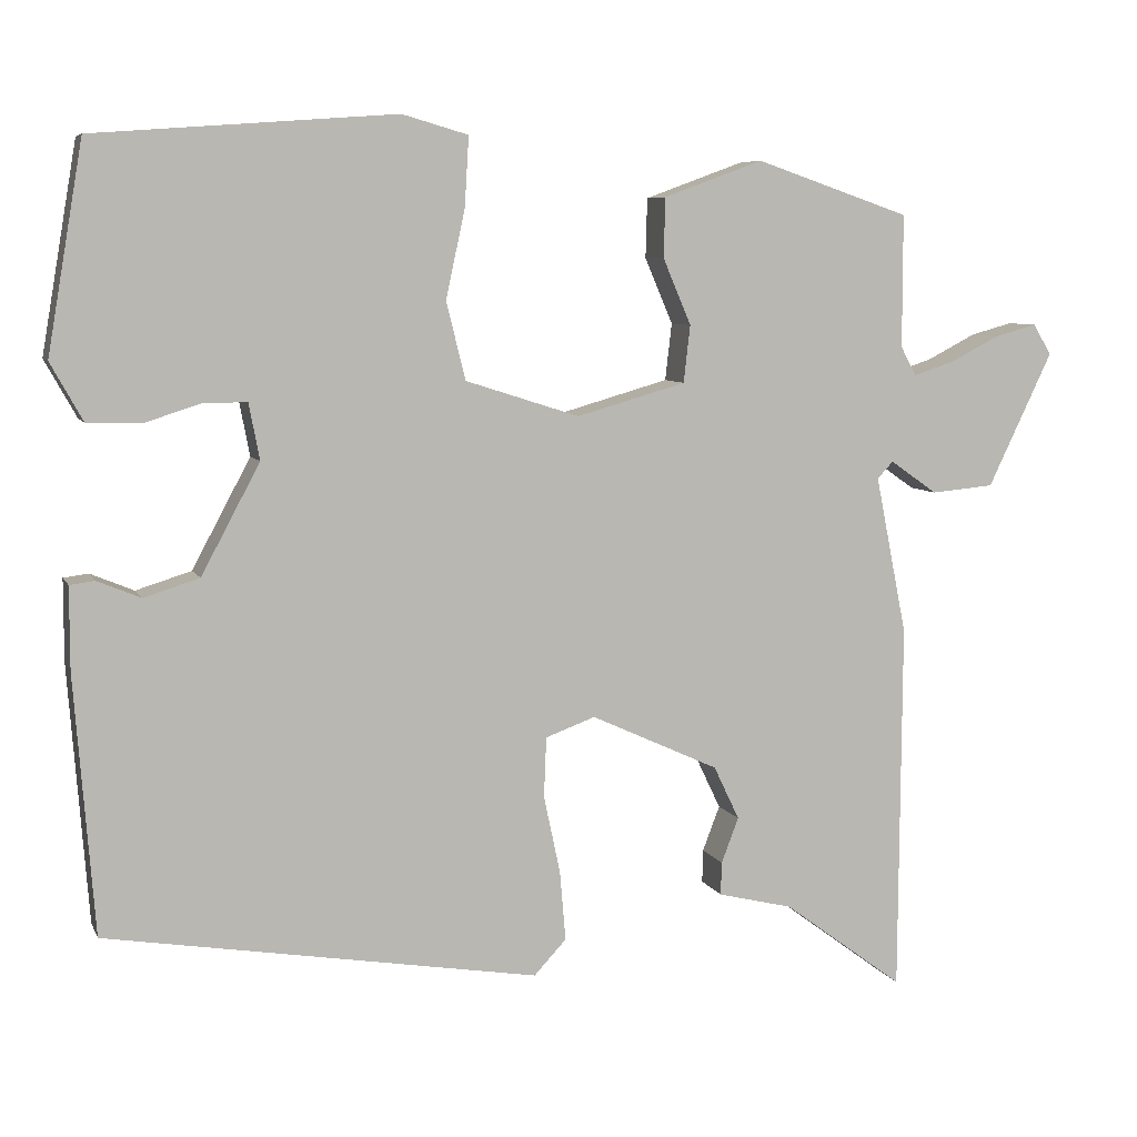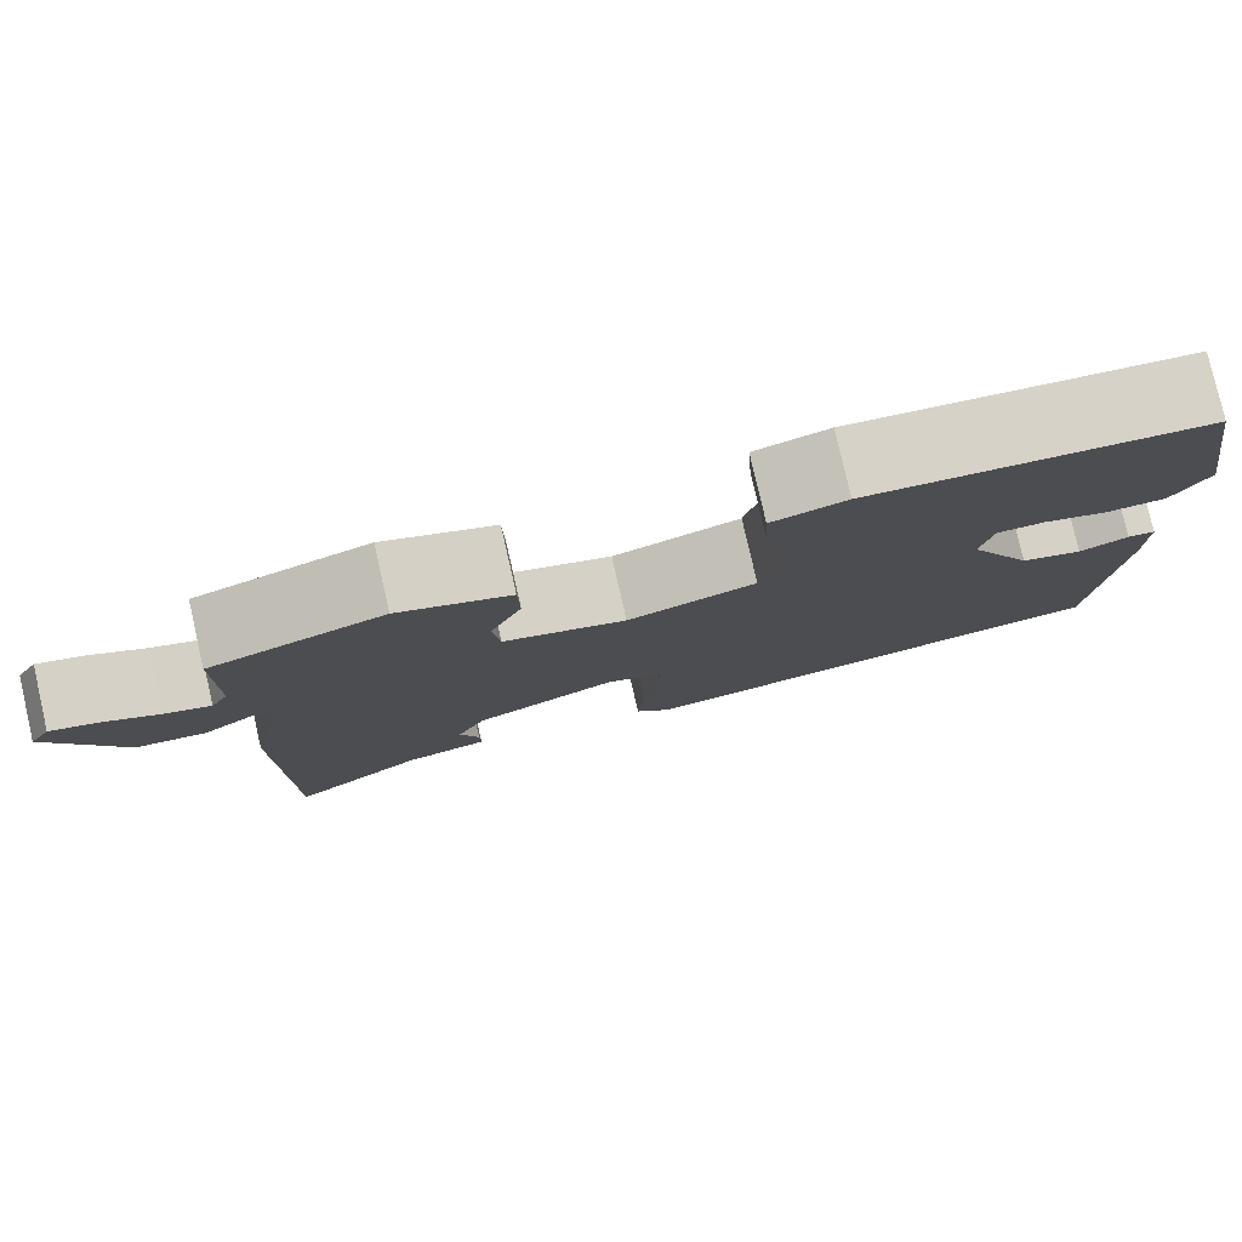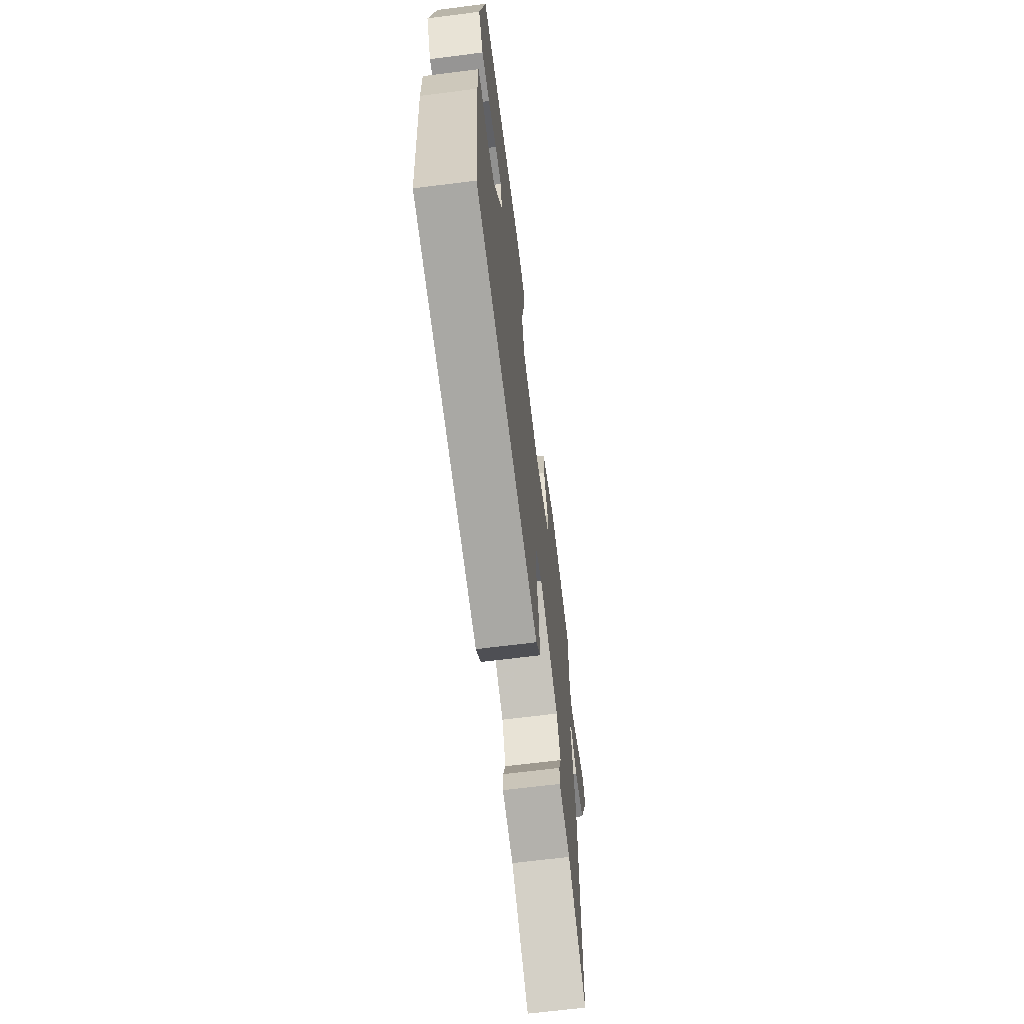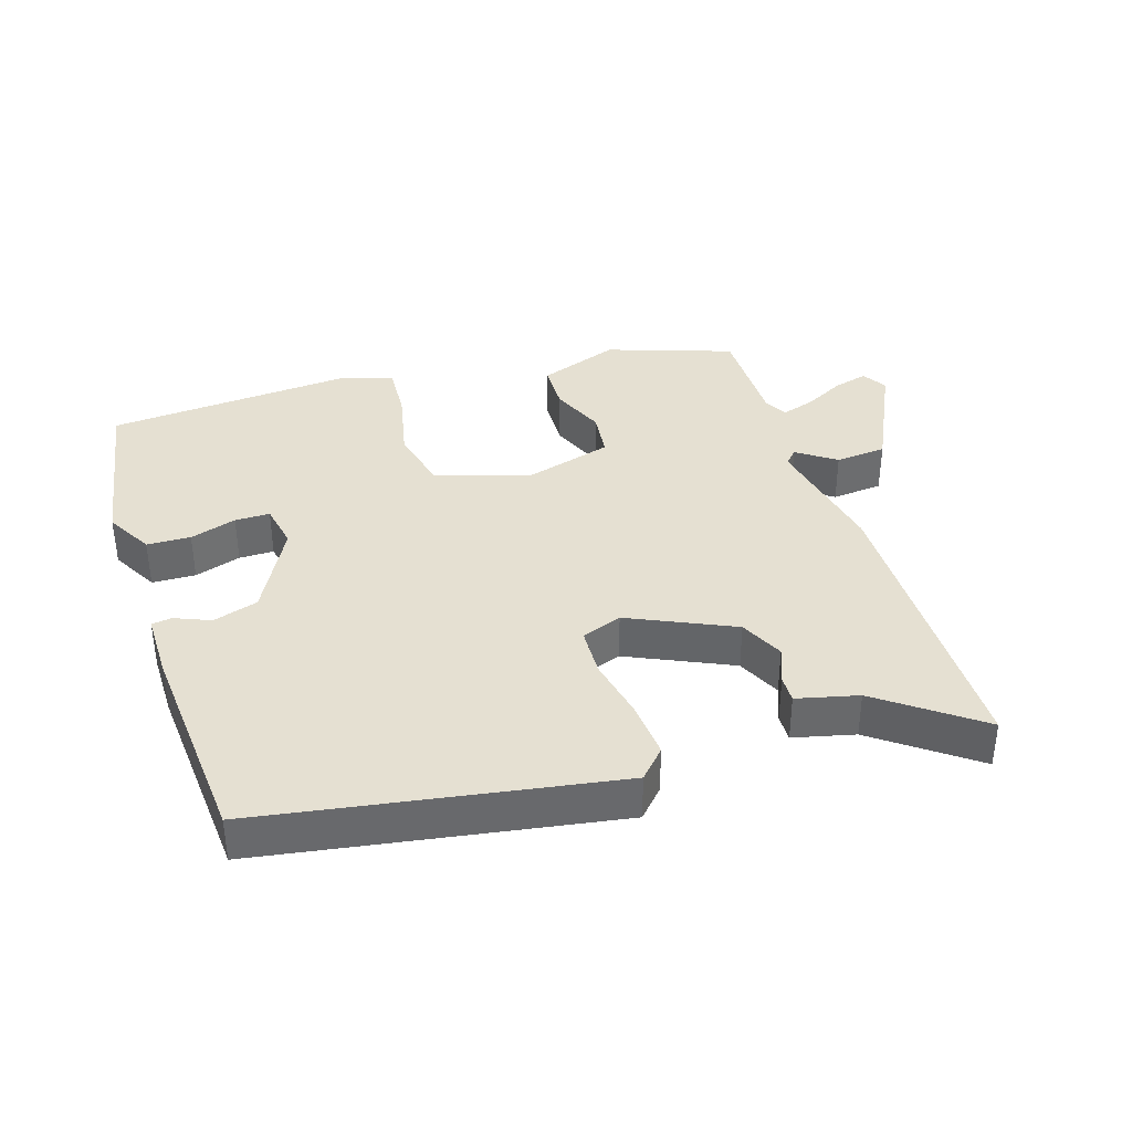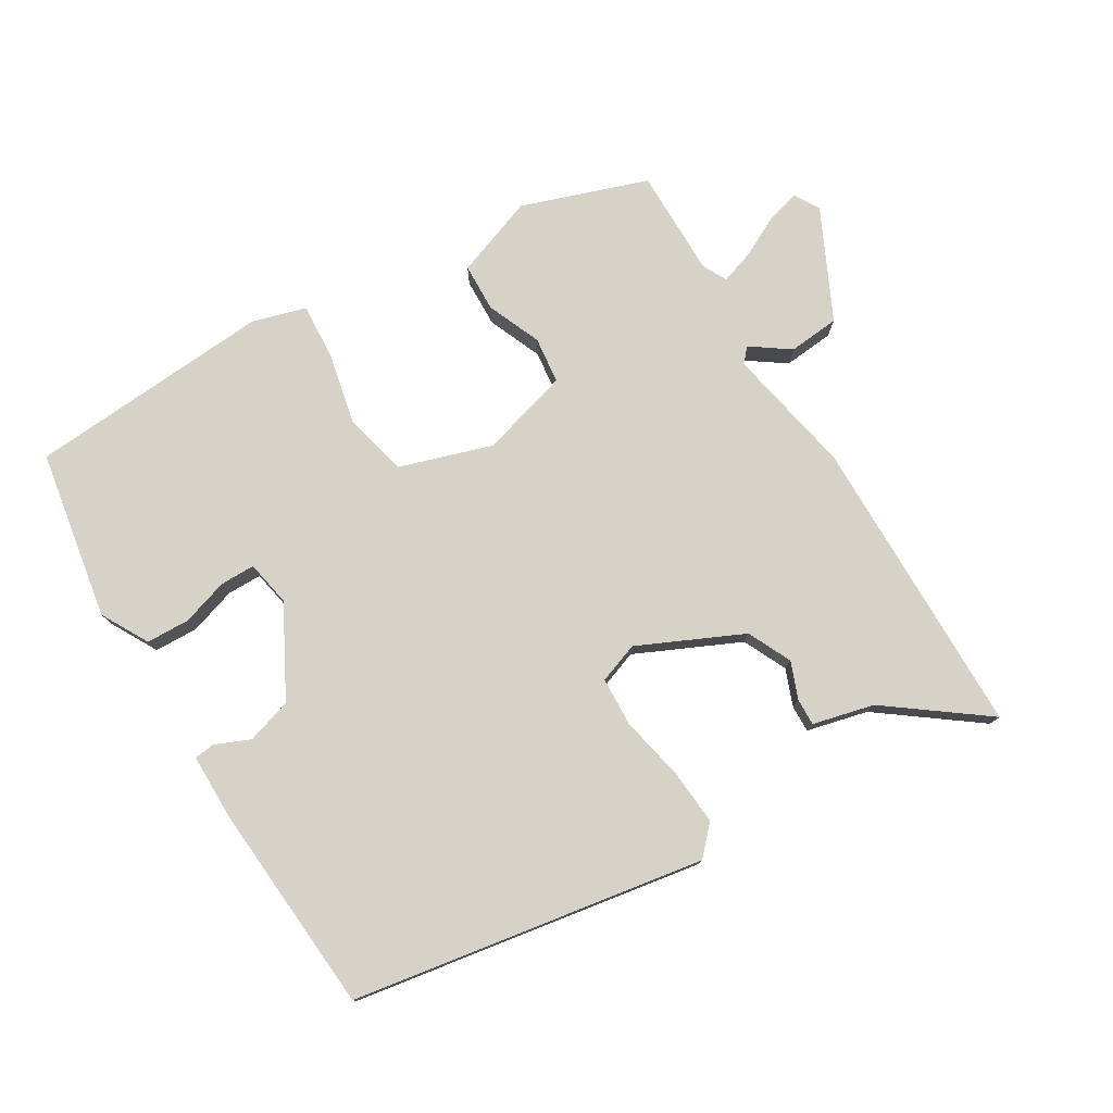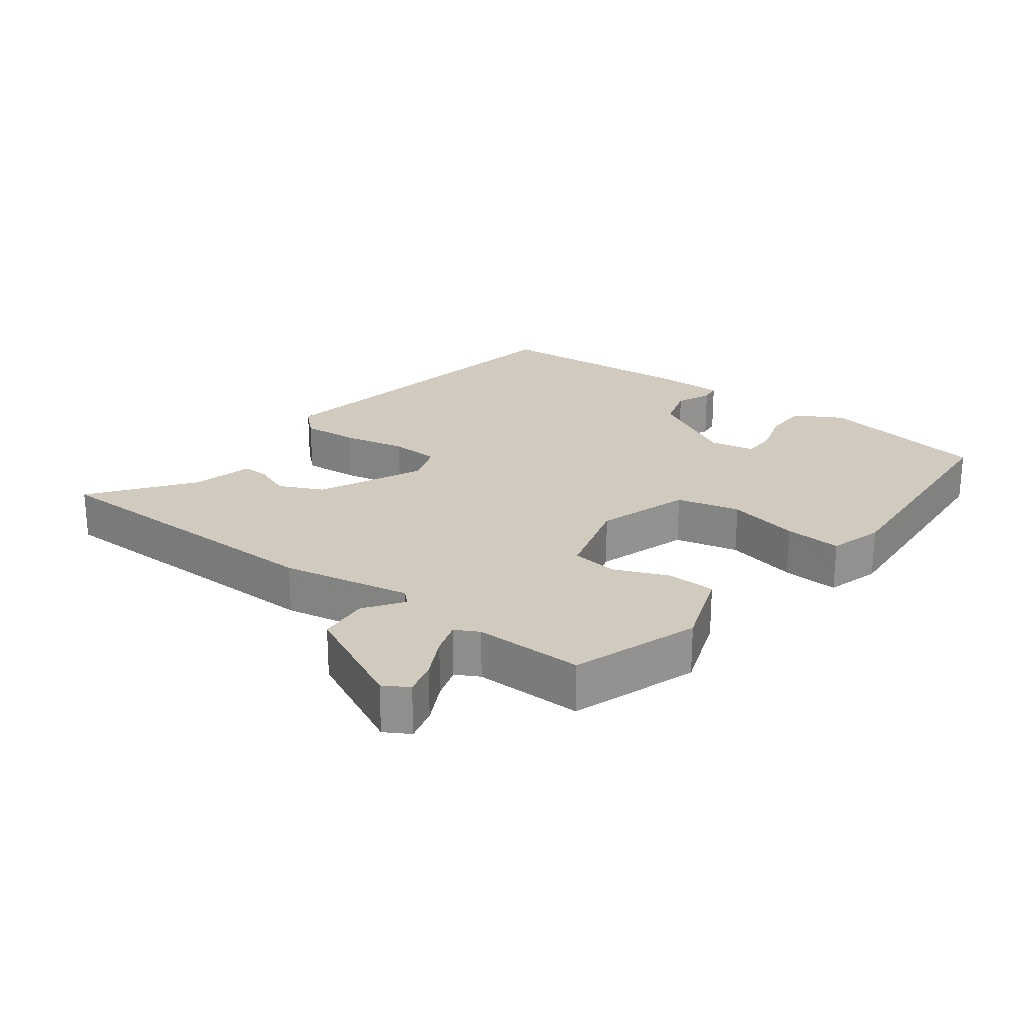
<metadata>
{"format":"obj","ext":"obj","renderer":"f3d","projection":"perspective","resolution":1024,"background":"white","views":[{"elev":6.9,"azim":163.7,"up":"+Z"},{"elev":79.3,"azim":-12.9,"up":"+Z"},{"elev":-65.9,"azim":97.3,"up":"+Z"},{"elev":37.7,"azim":162.4,"up":"+Y"},{"elev":77.7,"azim":149.1,"up":"+Y"},{"elev":23.6,"azim":-52.7,"up":"+Y"}]}
</metadata>
<code>
v 0.5 0.07 0.48
v 0.543 0.07 0.228
v 0.504 0.07 0.158
v 0.439 0.07 0.156
v 0.37 0.07 0.178
v 0.318 0.07 0.178
v 0.305 0.07 0.11
v 0.376 0.07 -0.023
v 0.443 0.07 -0.044
v 0.496 0.07 -0.022
v 0.526 0.07 -0.026
v 0.526 0.07 -0.125
v 0.502 0.07 -0.438
v -0.022 0.07 -0.524
v -0.061 0.07 -0.482
v -0.054 0.07 -0.398
v -0.034 0.07 -0.304
v -0.037 0.07 -0.231
v -0.097 0.07 -0.209
v -0.252 0.07 -0.28
v -0.283 0.07 -0.345
v -0.262 0.07 -0.4
v -0.261 0.07 -0.44
v -0.352 0.07 -0.462
v -0.498 0.07 -0.57
v -0.501 0.07 -0.12
v -0.463 0.07 0.071
v -0.482 0.07 0.092
v -0.539 0.07 0.052
v -0.615 0.07 0.059
v -0.693 0.07 0.222
v -0.671 0.07 0.259
v -0.62 0.07 0.245
v -0.56 0.07 0.214
v -0.511 0.07 0.198
v -0.492 0.07 0.233
v -0.492 0.07 0.394
v -0.305 0.07 0.458
v -0.185 0.07 0.414
v -0.183 0.07 0.342
v -0.217 0.07 0.262
v -0.209 0.07 0.193
v -0.077 0.07 0.155
v 0.061 0.07 0.199
v 0.084 0.07 0.293
v 0.061 0.07 0.4
v 0.056 0.07 0.484
v 0.136 0.07 0.507
v 0.5 0 0.48
v 0.543 0 0.228
v 0.504 0 0.158
v 0.439 0 0.156
v 0.37 0 0.178
v 0.318 0 0.178
v 0.305 0 0.11
v 0.376 0 -0.023
v 0.443 0 -0.044
v 0.496 0 -0.022
v 0.526 0 -0.026
v 0.526 0 -0.125
v 0.502 0 -0.438
v -0.022 0 -0.524
v -0.061 0 -0.482
v -0.054 0 -0.398
v -0.034 0 -0.304
v -0.037 0 -0.231
v -0.097 0 -0.209
v -0.252 0 -0.28
v -0.283 0 -0.345
v -0.262 0 -0.4
v -0.261 0 -0.44
v -0.352 0 -0.462
v -0.498 0 -0.57
v -0.501 0 -0.12
v -0.463 0 0.071
v -0.482 0 0.092
v -0.539 0 0.052
v -0.615 0 0.059
v -0.693 0 0.222
v -0.671 0 0.259
v -0.62 0 0.245
v -0.56 0 0.214
v -0.511 0 0.198
v -0.492 0 0.233
v -0.492 0 0.394
v -0.305 0 0.458
v -0.185 0 0.414
v -0.183 0 0.342
v -0.217 0 0.262
v -0.209 0 0.193
v -0.077 0 0.155
v 0.061 0 0.199
v 0.084 0 0.293
v 0.061 0 0.4
v 0.056 0 0.484
v 0.136 0 0.507
f 3 4 5
f 2 3 5
f 1 2 5
f 48 1 5
f 47 48 5
f 46 47 5
f 45 46 5
f 44 45 5 6
f 43 44 6 7
f 39 40 41
f 38 39 41
f 37 38 41
f 36 37 41
f 35 36 41 42
f 32 33 34
f 31 32 34
f 30 31 34
f 29 30 34
f 28 29 34
f 27 28 34 35
f 24 25 26 27
f 23 24 27
f 22 23 27
f 21 22 27
f 35 42 43
f 27 35 43
f 21 27 43
f 20 21 43
f 15 16 17
f 14 15 17
f 13 14 17
f 12 13 17
f 11 12 17
f 10 11 17
f 9 10 17
f 8 9 17 18
f 7 8 18 19
f 7 19 20 43
f 53 52 51
f 53 51 50
f 53 50 49
f 53 49 96
f 53 96 95
f 53 95 94
f 53 94 93
f 54 53 93 92
f 55 54 92 91
f 89 88 87
f 89 87 86
f 89 86 85
f 89 85 84
f 90 89 84 83
f 82 81 80
f 82 80 79
f 82 79 78
f 82 78 77
f 82 77 76
f 83 82 76 75
f 75 74 73 72
f 75 72 71
f 75 71 70
f 75 70 69
f 91 90 83
f 91 83 75
f 91 75 69
f 91 69 68
f 65 64 63
f 65 63 62
f 65 62 61
f 65 61 60
f 65 60 59
f 65 59 58
f 65 58 57
f 66 65 57 56
f 67 66 56 55
f 91 68 67 55
f 1 49 50 2
f 2 50 51 3
f 3 51 52 4
f 4 52 53 5
f 5 53 54 6
f 6 54 55 7
f 7 55 56 8
f 8 56 57 9
f 9 57 58 10
f 10 58 59 11
f 11 59 60 12
f 12 60 61 13
f 13 61 62 14
f 14 62 63 15
f 15 63 64 16
f 16 64 65 17
f 17 65 66 18
f 18 66 67 19
f 19 67 68 20
f 20 68 69 21
f 21 69 70 22
f 22 70 71 23
f 23 71 72 24
f 24 72 73 25
f 25 73 74 26
f 26 74 75 27
f 27 75 76 28
f 28 76 77 29
f 29 77 78 30
f 30 78 79 31
f 31 79 80 32
f 32 80 81 33
f 33 81 82 34
f 34 82 83 35
f 35 83 84 36
f 36 84 85 37
f 37 85 86 38
f 38 86 87 39
f 39 87 88 40
f 40 88 89 41
f 41 89 90 42
f 42 90 91 43
f 43 91 92 44
f 44 92 93 45
f 45 93 94 46
f 46 94 95 47
f 47 95 96 48
f 48 96 49 1

</code>
